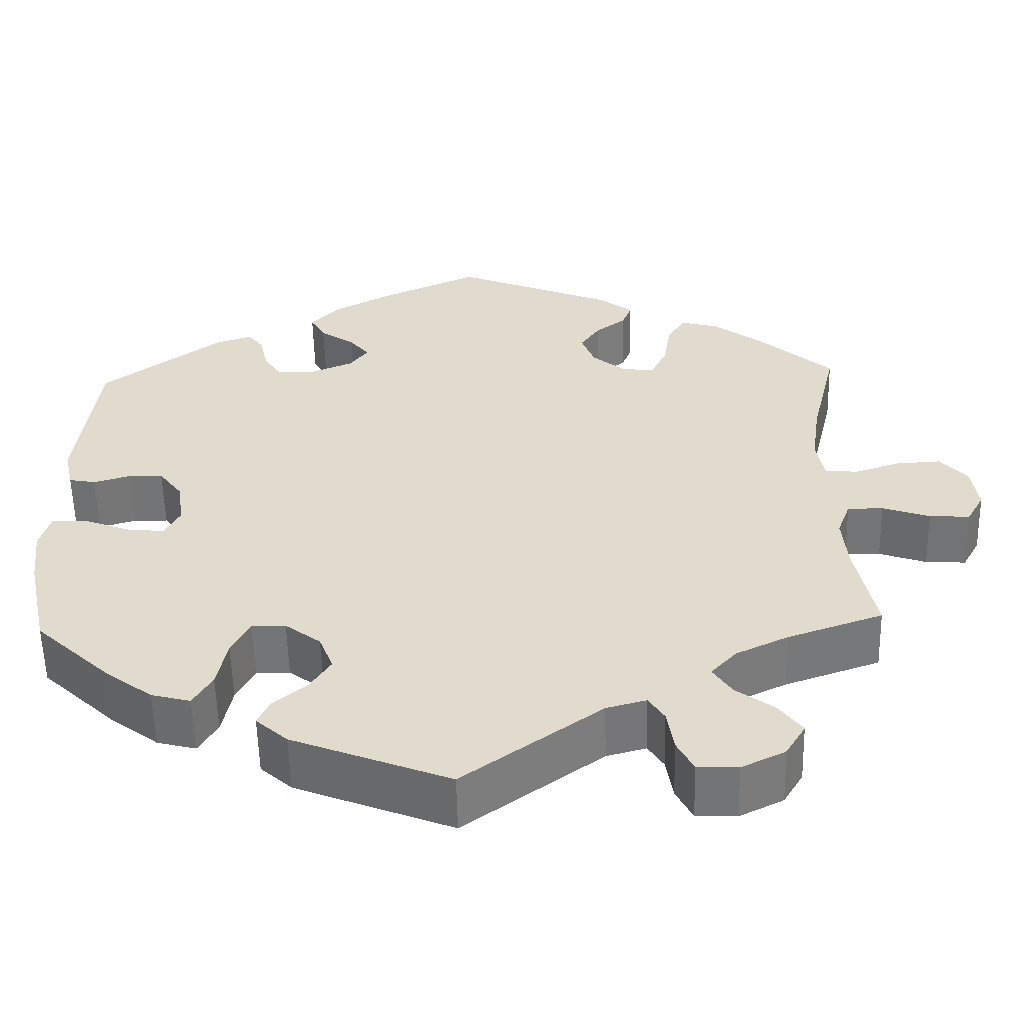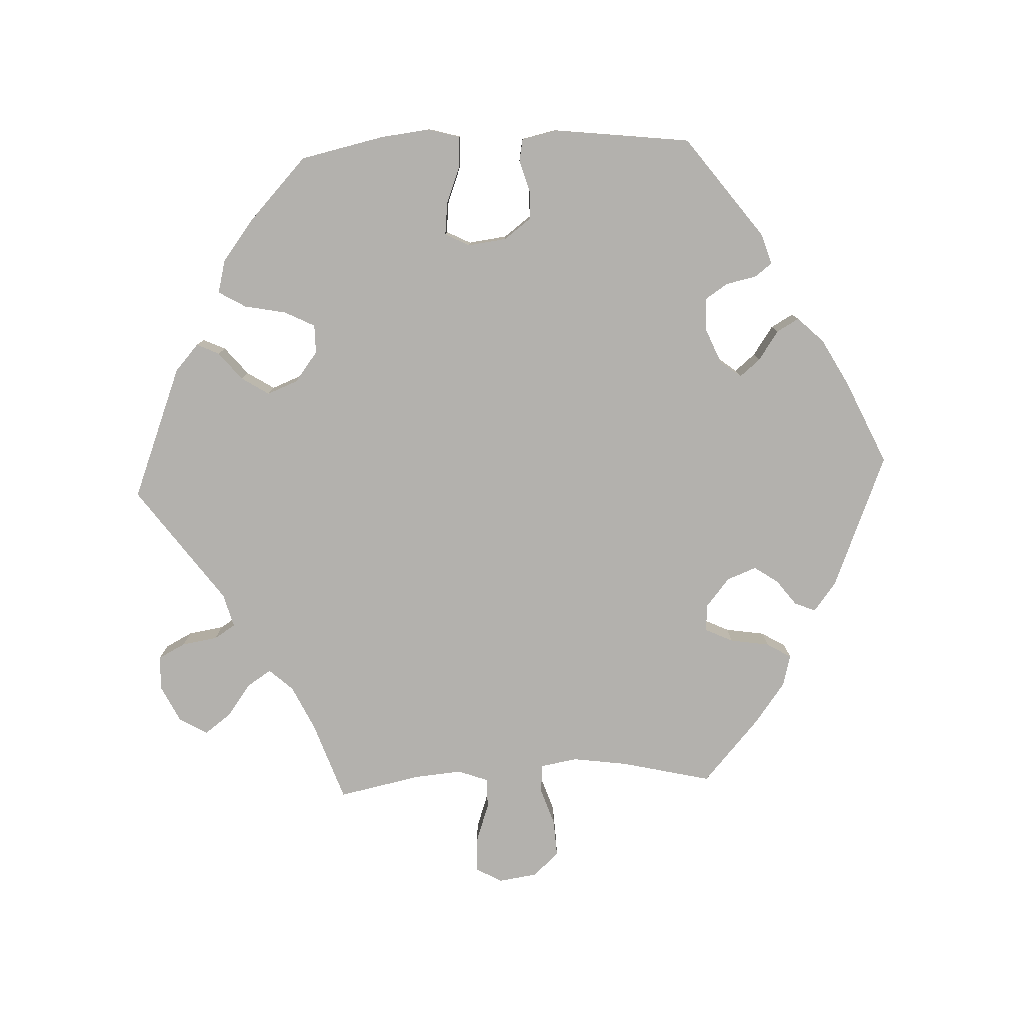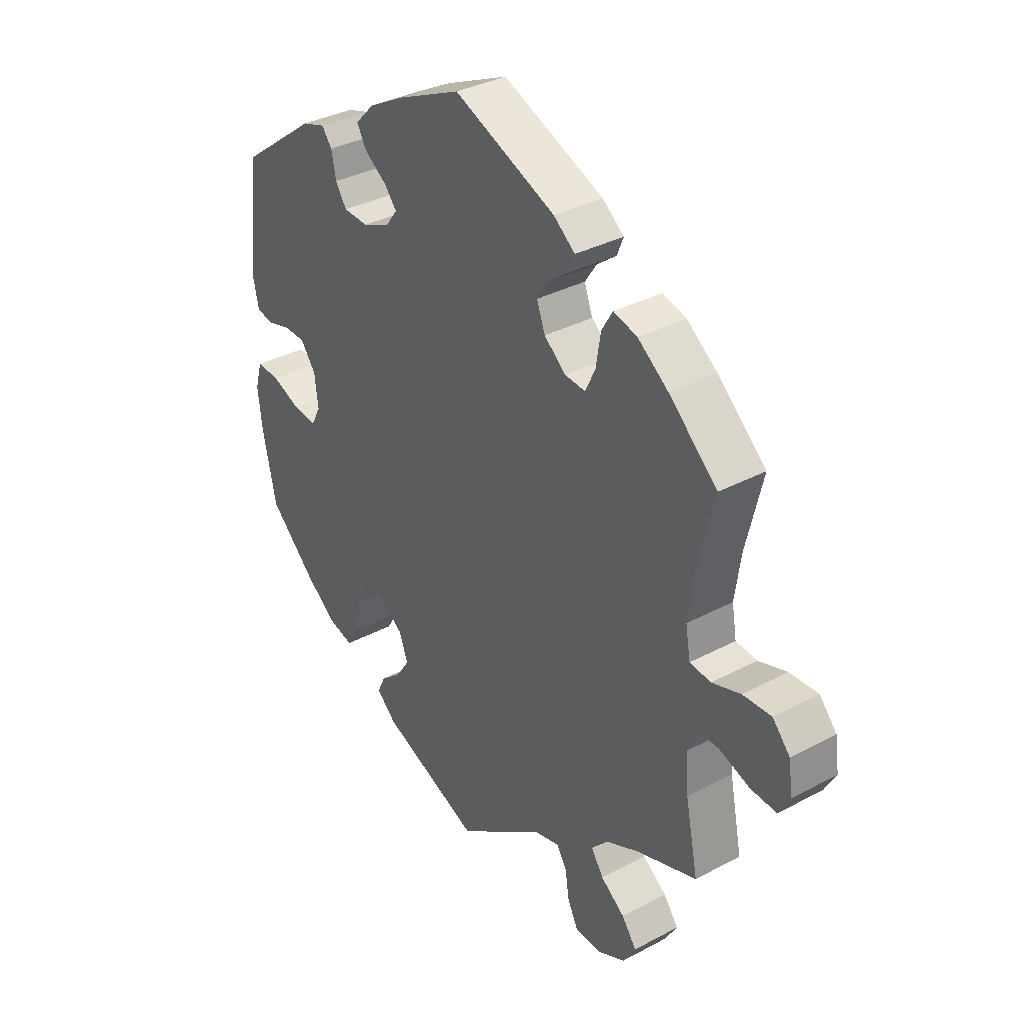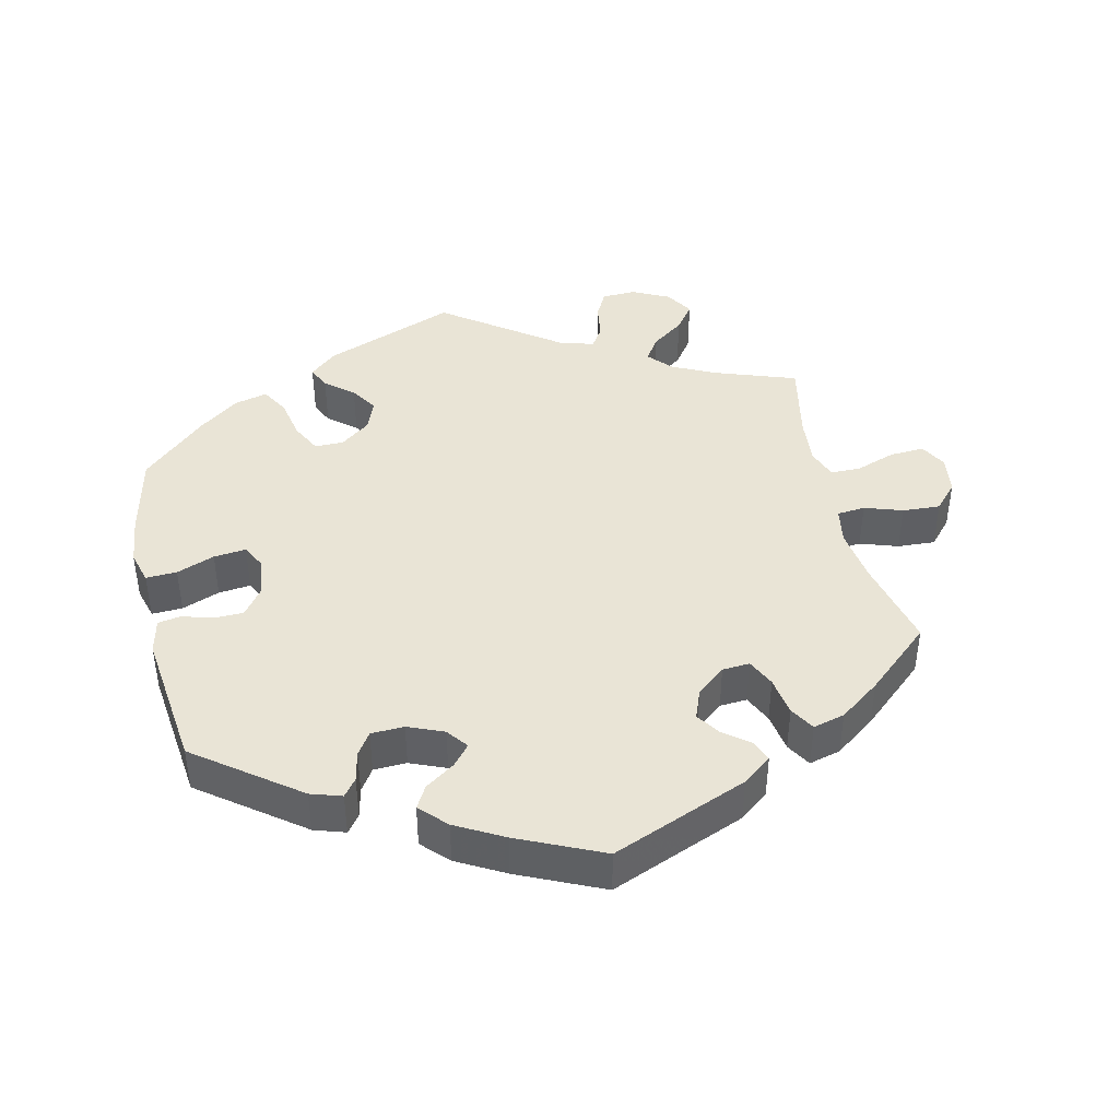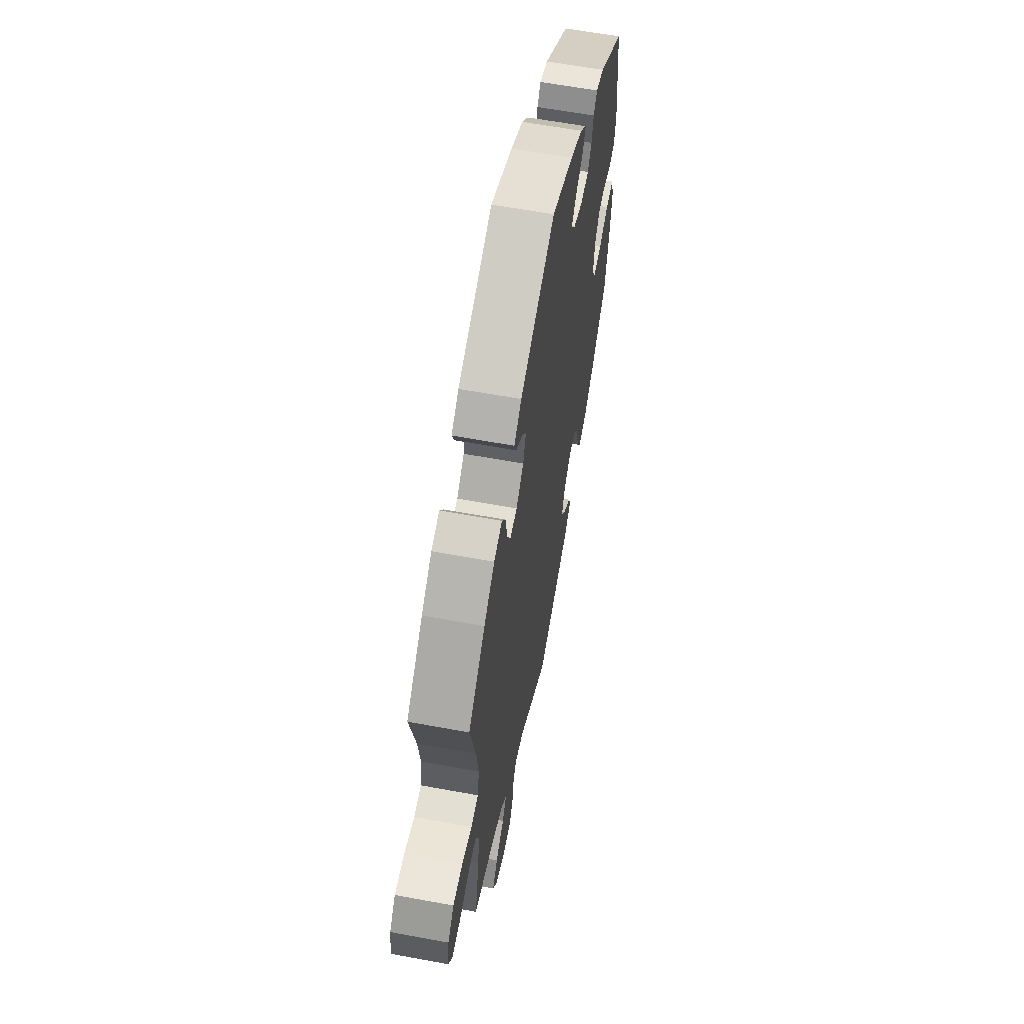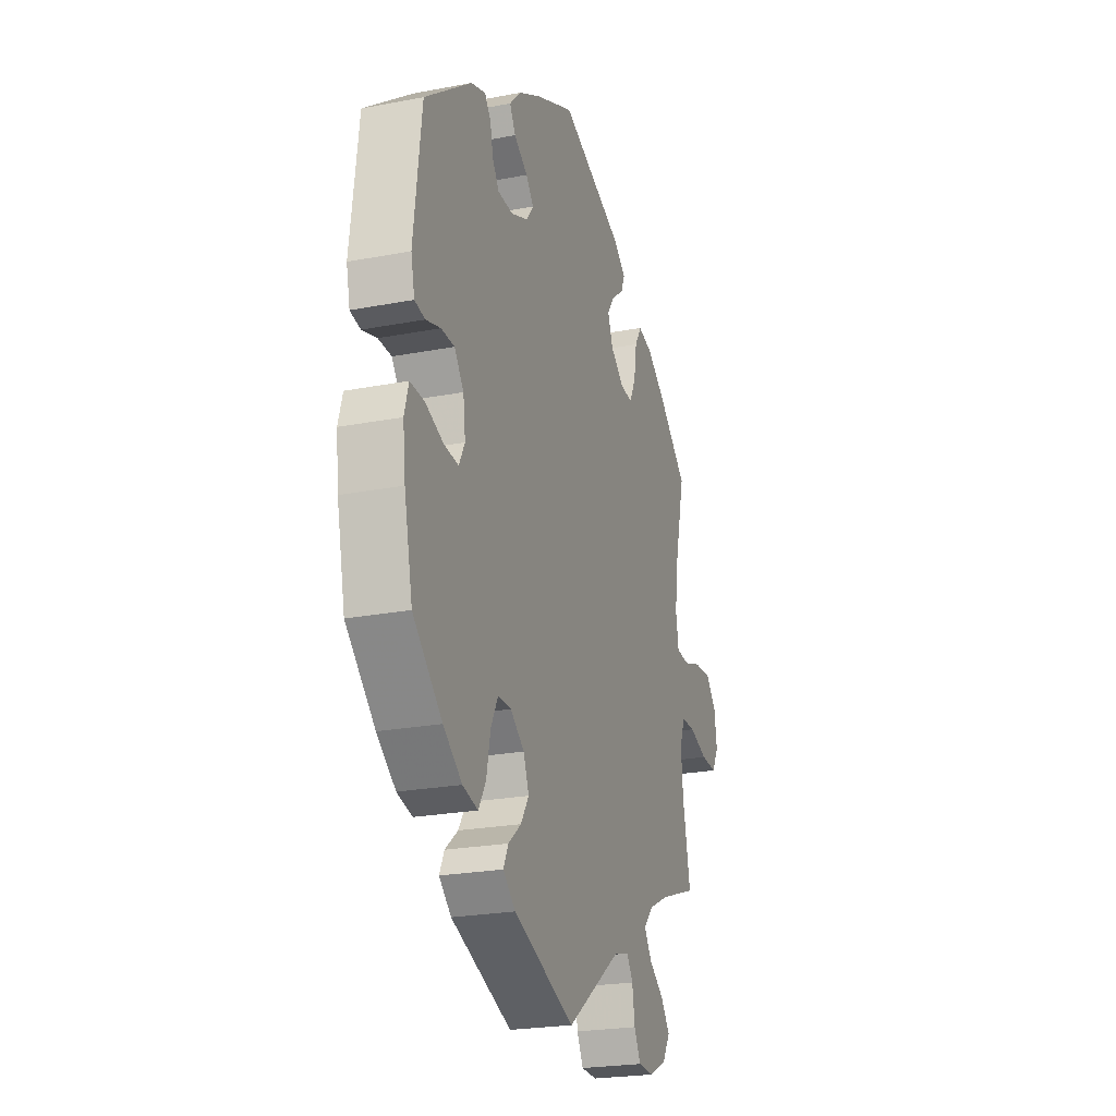
<metadata>
{"format":"obj","ext":"obj","renderer":"f3d","projection":"perspective","resolution":1024,"background":"white","views":[{"elev":-56.4,"azim":1.3,"up":"+Z"},{"elev":-79.2,"azim":-87.4,"up":"+Y"},{"elev":34.8,"azim":54.5,"up":"+Z"},{"elev":42.4,"azim":-12.7,"up":"+Y"},{"elev":61.1,"azim":100.7,"up":"+Z"},{"elev":-23.3,"azim":-72.0,"up":"+Z"}]}
</metadata>
<code>
v 0.192 0.07 0.499
v 0.233 0.07 0.467
v 0.221 0.07 0.437
v 0.184 0.07 0.409
v 0.161 0.07 0.375
v 0.177 0.07 0.333
v 0.218 0.07 0.299
v 0.257 0.07 0.296
v 0.276 0.07 0.336
v 0.285 0.07 0.392
v 0.306 0.07 0.427
v 0.351 0.07 0.415
v 0.409 0.07 0.372
v 0.501 0.07 0.29
v 0.47 0.07 0.16
v 0.459 0.07 0.082
v 0.468 0.07 0.03
v 0.508 0.07 0.026
v 0.562 0.07 0.044
v 0.616 0.07 0.047
v 0.649 0.07 0.01
v 0.657 0.07 -0.045
v 0.636 0.07 -0.083
v 0.587 0.07 -0.08
v 0.53 0.07 -0.06
v 0.487 0.07 -0.06
v 0.471 0.07 -0.103
v 0.477 0.07 -0.171
v 0.501 0.07 -0.289
v 0.386 0.07 -0.329
v 0.323 0.07 -0.359
v 0.292 0.07 -0.393
v 0.315 0.07 -0.428
v 0.361 0.07 -0.462
v 0.389 0.07 -0.5
v 0.365 0.07 -0.54
v 0.312 0.07 -0.566
v 0.263 0.07 -0.564
v 0.243 0.07 -0.525
v 0.235 0.07 -0.474
v 0.216 0.07 -0.444
v 0.168 0.07 -0.457
v 0.001 0.07 -0.578
v -0.189 0.07 -0.503
v -0.227 0.07 -0.469
v -0.212 0.07 -0.437
v -0.172 0.07 -0.404
v -0.147 0.07 -0.365
v -0.164 0.07 -0.321
v -0.207 0.07 -0.288
v -0.248 0.07 -0.288
v -0.27 0.07 -0.331
v -0.282 0.07 -0.391
v -0.305 0.07 -0.43
v -0.352 0.07 -0.418
v -0.41 0.07 -0.374
v -0.5 0.07 -0.289
v -0.526 0.07 -0.169
v -0.534 0.07 -0.099
v -0.521 0.07 -0.053
v -0.477 0.07 -0.055
v -0.423 0.07 -0.076
v -0.377 0.07 -0.081
v -0.359 0.07 -0.046
v -0.366 0.07 0.009
v -0.395 0.07 0.048
v -0.436 0.07 0.049
v -0.481 0.07 0.036
v -0.513 0.07 0.042
v -0.524 0.07 0.092
v -0.5 0.07 0.289
v -0.355 0.07 0.397
v -0.311 0.07 0.411
v -0.292 0.07 0.386
v -0.283 0.07 0.343
v -0.262 0.07 0.311
v -0.215 0.07 0.309
v -0.164 0.07 0.33
v -0.141 0.07 0.36
v -0.165 0.07 0.389
v -0.207 0.07 0.418
v -0.225 0.07 0.45
v -0.189 0.07 0.487
v -0.121 0.07 0.524
v -0.001 0.07 0.578
v 0.192 0 0.499
v 0.233 0 0.467
v 0.221 0 0.437
v 0.184 0 0.409
v 0.161 0 0.375
v 0.177 0 0.333
v 0.218 0 0.299
v 0.257 0 0.296
v 0.276 0 0.336
v 0.285 0 0.392
v 0.306 0 0.427
v 0.351 0 0.415
v 0.409 0 0.372
v 0.501 0 0.29
v 0.47 0 0.16
v 0.459 0 0.082
v 0.468 0 0.03
v 0.508 0 0.026
v 0.562 0 0.044
v 0.616 0 0.047
v 0.649 0 0.01
v 0.657 0 -0.045
v 0.636 0 -0.083
v 0.587 0 -0.08
v 0.53 0 -0.06
v 0.487 0 -0.06
v 0.471 0 -0.103
v 0.477 0 -0.171
v 0.501 0 -0.289
v 0.386 0 -0.329
v 0.323 0 -0.359
v 0.292 0 -0.393
v 0.315 0 -0.428
v 0.361 0 -0.462
v 0.389 0 -0.5
v 0.365 0 -0.54
v 0.312 0 -0.566
v 0.263 0 -0.564
v 0.243 0 -0.525
v 0.235 0 -0.474
v 0.216 0 -0.444
v 0.168 0 -0.457
v 0.001 0 -0.578
v -0.189 0 -0.503
v -0.227 0 -0.469
v -0.212 0 -0.437
v -0.172 0 -0.404
v -0.147 0 -0.365
v -0.164 0 -0.321
v -0.207 0 -0.288
v -0.248 0 -0.288
v -0.27 0 -0.331
v -0.282 0 -0.391
v -0.305 0 -0.43
v -0.352 0 -0.418
v -0.41 0 -0.374
v -0.5 0 -0.289
v -0.526 0 -0.169
v -0.534 0 -0.099
v -0.521 0 -0.053
v -0.477 0 -0.055
v -0.423 0 -0.076
v -0.377 0 -0.081
v -0.359 0 -0.046
v -0.366 0 0.009
v -0.395 0 0.048
v -0.436 0 0.049
v -0.481 0 0.036
v -0.513 0 0.042
v -0.524 0 0.092
v -0.5 0 0.289
v -0.355 0 0.397
v -0.311 0 0.411
v -0.292 0 0.386
v -0.283 0 0.343
v -0.262 0 0.311
v -0.215 0 0.309
v -0.164 0 0.33
v -0.141 0 0.36
v -0.165 0 0.389
v -0.207 0 0.418
v -0.225 0 0.45
v -0.189 0 0.487
v -0.121 0 0.524
v -0.001 0 0.578
f 80 81 82 83
f 79 80 83 84
f 72 73 74 75
f 72 75 76
f 71 72 76
f 70 71 76 77
f 67 68 69 70
f 66 67 70 77
f 59 60 61 62
f 59 62 63
f 58 59 63
f 57 58 63
f 56 57 63
f 55 56 63 64
f 52 53 54 55
f 51 52 55 64
f 44 45 46 47
f 42 43 44 47
f 41 42 47 48
f 37 38 39 40
f 37 40 41
f 36 37 41
f 33 34 35 36
f 32 33 36 41
f 31 32 41 48
f 28 29 30
f 27 28 30 31
f 26 27 31 48
f 22 23 24 25
f 22 25 26
f 21 22 26
f 18 19 20 21
f 17 18 21 26
f 12 13 14 15
f 12 15 16
f 9 10 11 12
f 8 9 12 16
f 7 8 16 17
f 1 2 3 4
f 1 4 5
f 79 84 85 1
f 65 66 77 78
f 50 51 64 65
f 49 50 65 78
f 6 7 17 26
f 6 26 48 49
f 78 79 1 5
f 5 6 49 78
f 168 167 166 165
f 169 168 165 164
f 160 159 158 157
f 161 160 157
f 161 157 156
f 162 161 156 155
f 155 154 153 152
f 162 155 152 151
f 147 146 145 144
f 148 147 144
f 148 144 143
f 148 143 142
f 148 142 141
f 149 148 141 140
f 140 139 138 137
f 149 140 137 136
f 132 131 130 129
f 132 129 128 127
f 133 132 127 126
f 125 124 123 122
f 126 125 122
f 126 122 121
f 121 120 119 118
f 126 121 118 117
f 133 126 117 116
f 115 114 113
f 116 115 113 112
f 133 116 112 111
f 110 109 108 107
f 111 110 107
f 111 107 106
f 106 105 104 103
f 111 106 103 102
f 100 99 98 97
f 101 100 97
f 97 96 95 94
f 101 97 94 93
f 102 101 93 92
f 89 88 87 86
f 90 89 86
f 86 170 169 164
f 163 162 151 150
f 150 149 136 135
f 163 150 135 134
f 111 102 92 91
f 134 133 111 91
f 90 86 164 163
f 163 134 91 90
f 1 86 87 2
f 2 87 88 3
f 3 88 89 4
f 4 89 90 5
f 5 90 91 6
f 6 91 92 7
f 7 92 93 8
f 8 93 94 9
f 9 94 95 10
f 10 95 96 11
f 11 96 97 12
f 12 97 98 13
f 13 98 99 14
f 14 99 100 15
f 15 100 101 16
f 16 101 102 17
f 17 102 103 18
f 18 103 104 19
f 19 104 105 20
f 20 105 106 21
f 21 106 107 22
f 22 107 108 23
f 23 108 109 24
f 24 109 110 25
f 25 110 111 26
f 26 111 112 27
f 27 112 113 28
f 28 113 114 29
f 29 114 115 30
f 30 115 116 31
f 31 116 117 32
f 32 117 118 33
f 33 118 119 34
f 34 119 120 35
f 35 120 121 36
f 36 121 122 37
f 37 122 123 38
f 38 123 124 39
f 39 124 125 40
f 40 125 126 41
f 41 126 127 42
f 42 127 128 43
f 43 128 129 44
f 44 129 130 45
f 45 130 131 46
f 46 131 132 47
f 47 132 133 48
f 48 133 134 49
f 49 134 135 50
f 50 135 136 51
f 51 136 137 52
f 52 137 138 53
f 53 138 139 54
f 54 139 140 55
f 55 140 141 56
f 56 141 142 57
f 57 142 143 58
f 58 143 144 59
f 59 144 145 60
f 60 145 146 61
f 61 146 147 62
f 62 147 148 63
f 63 148 149 64
f 64 149 150 65
f 65 150 151 66
f 66 151 152 67
f 67 152 153 68
f 68 153 154 69
f 69 154 155 70
f 70 155 156 71
f 71 156 157 72
f 72 157 158 73
f 73 158 159 74
f 74 159 160 75
f 75 160 161 76
f 76 161 162 77
f 77 162 163 78
f 78 163 164 79
f 79 164 165 80
f 80 165 166 81
f 81 166 167 82
f 82 167 168 83
f 83 168 169 84
f 84 169 170 85
f 85 170 86 1

</code>
